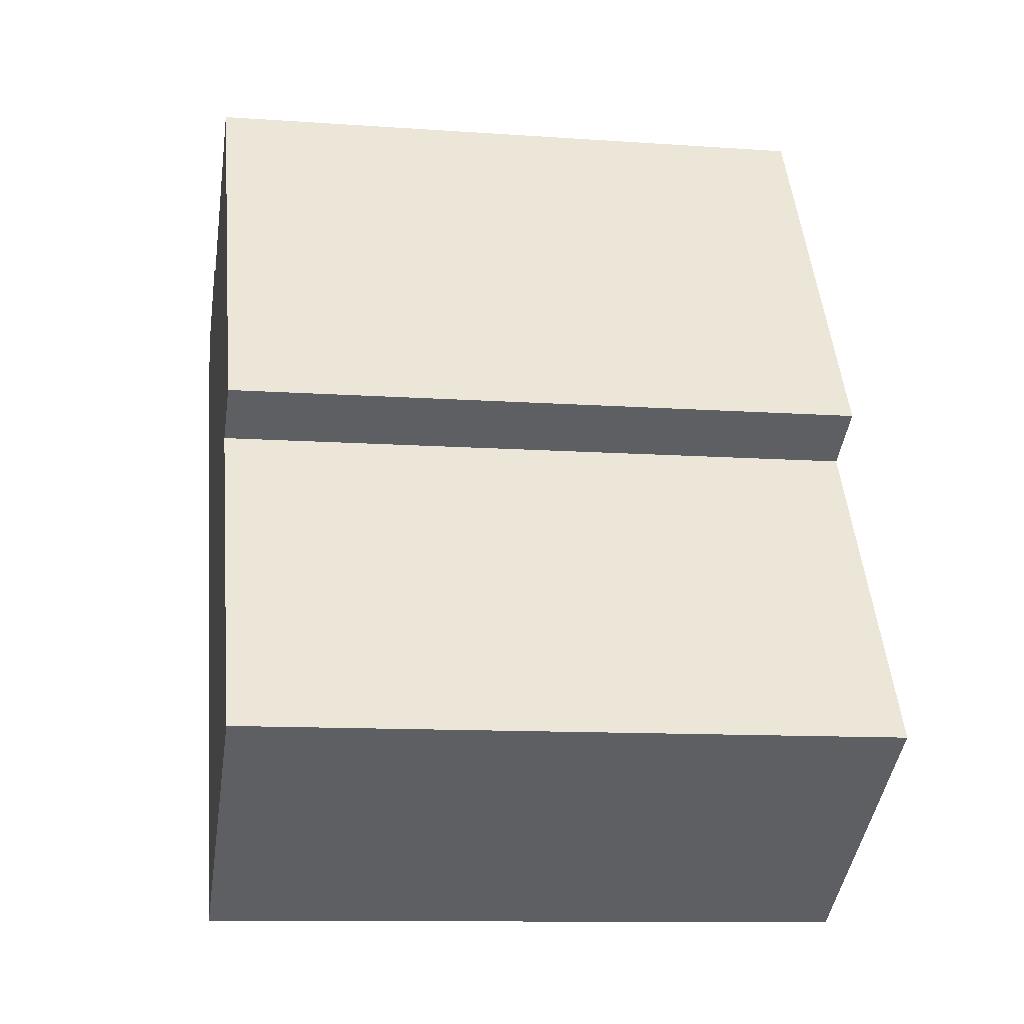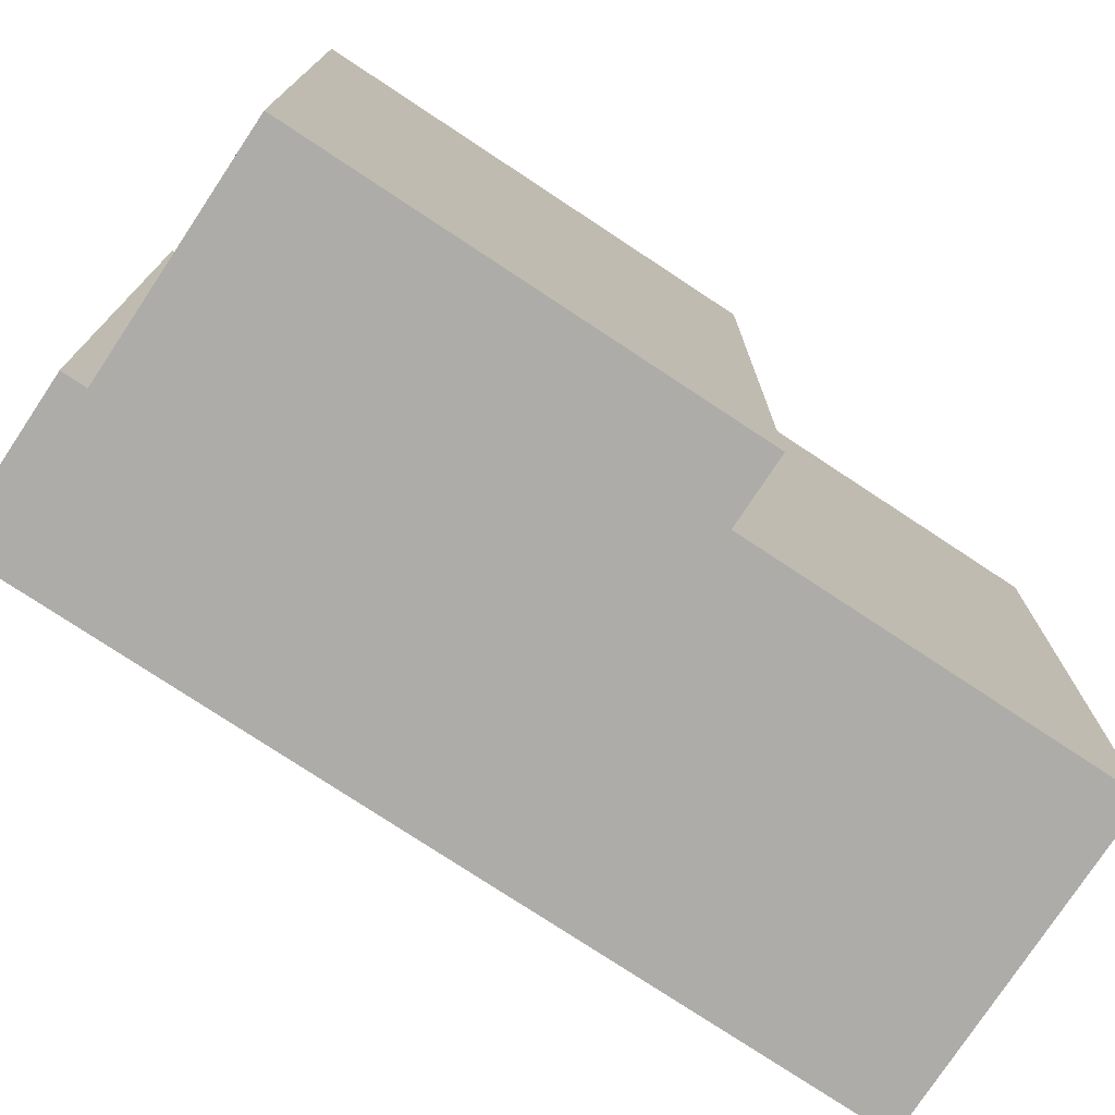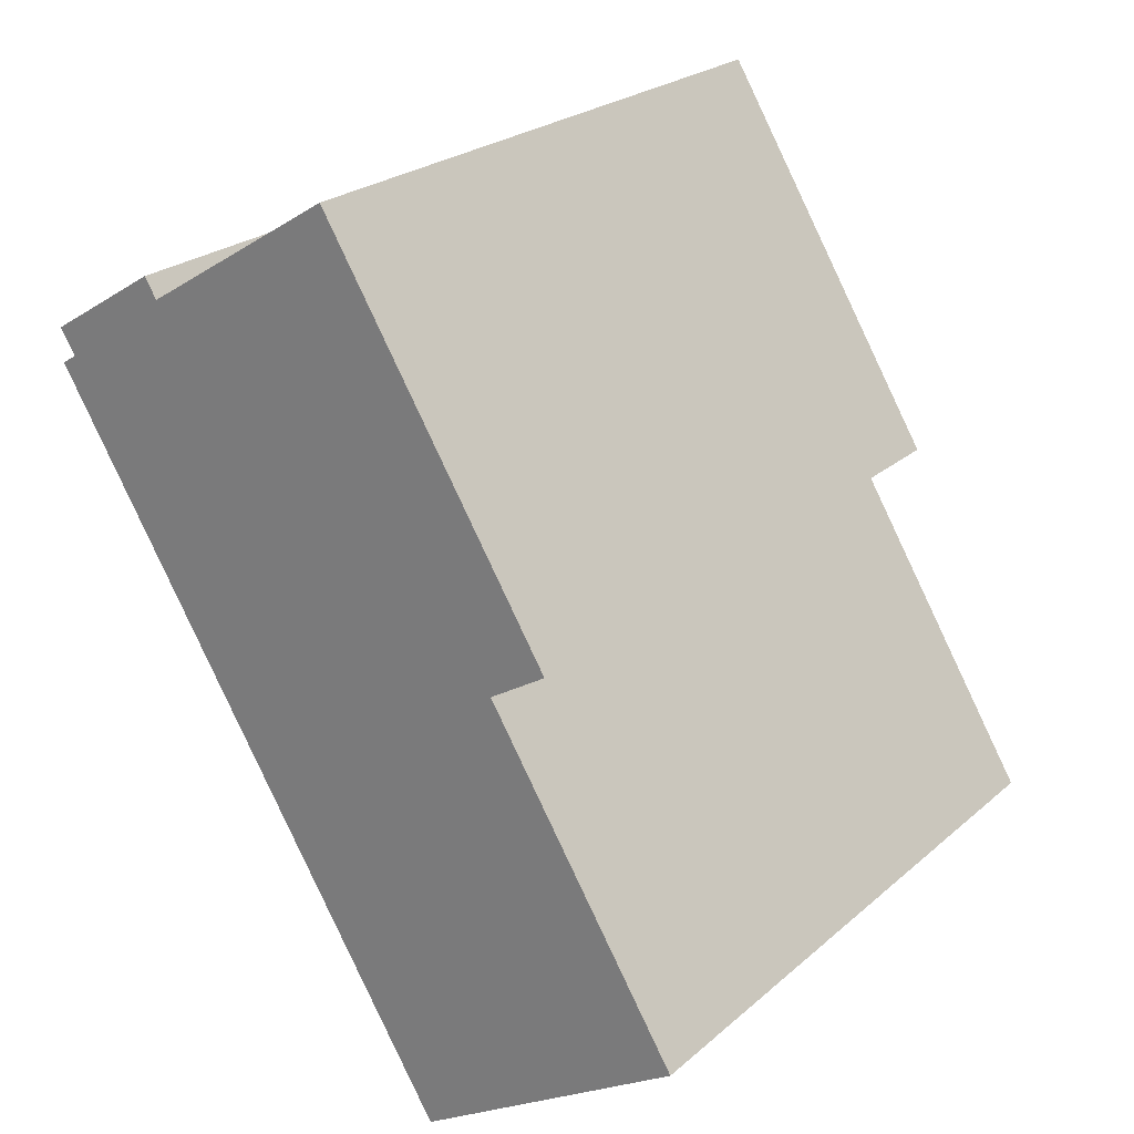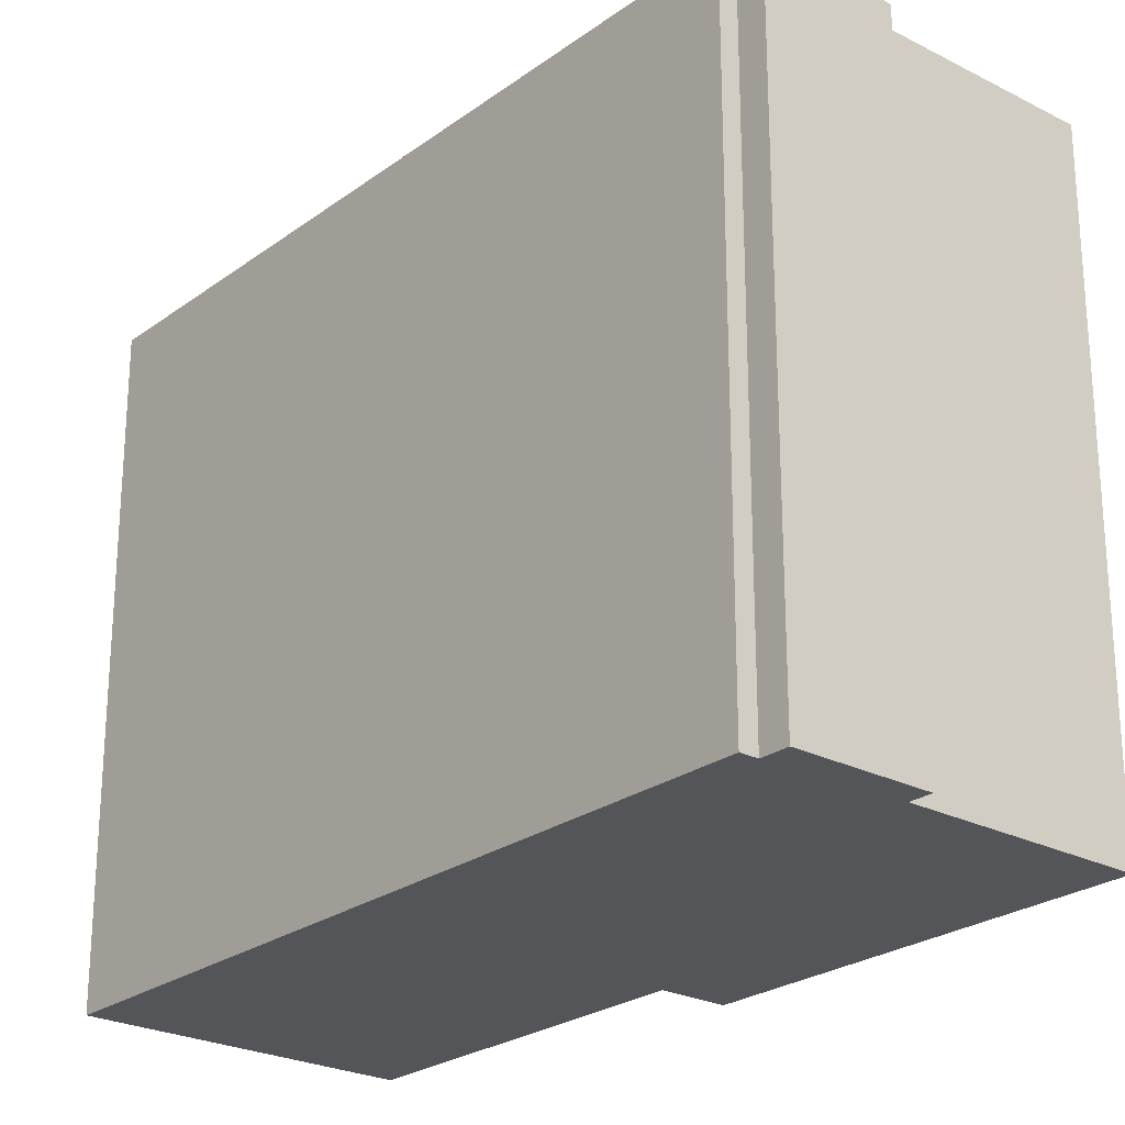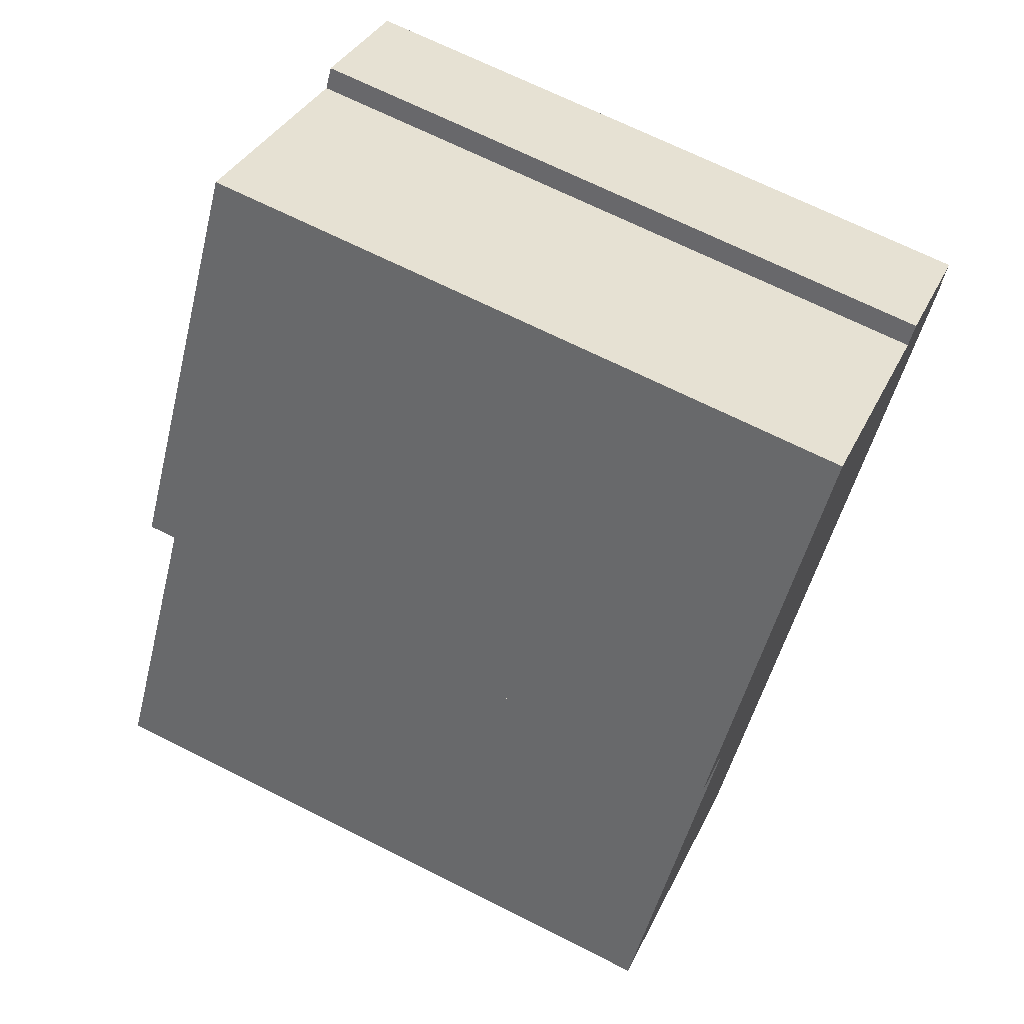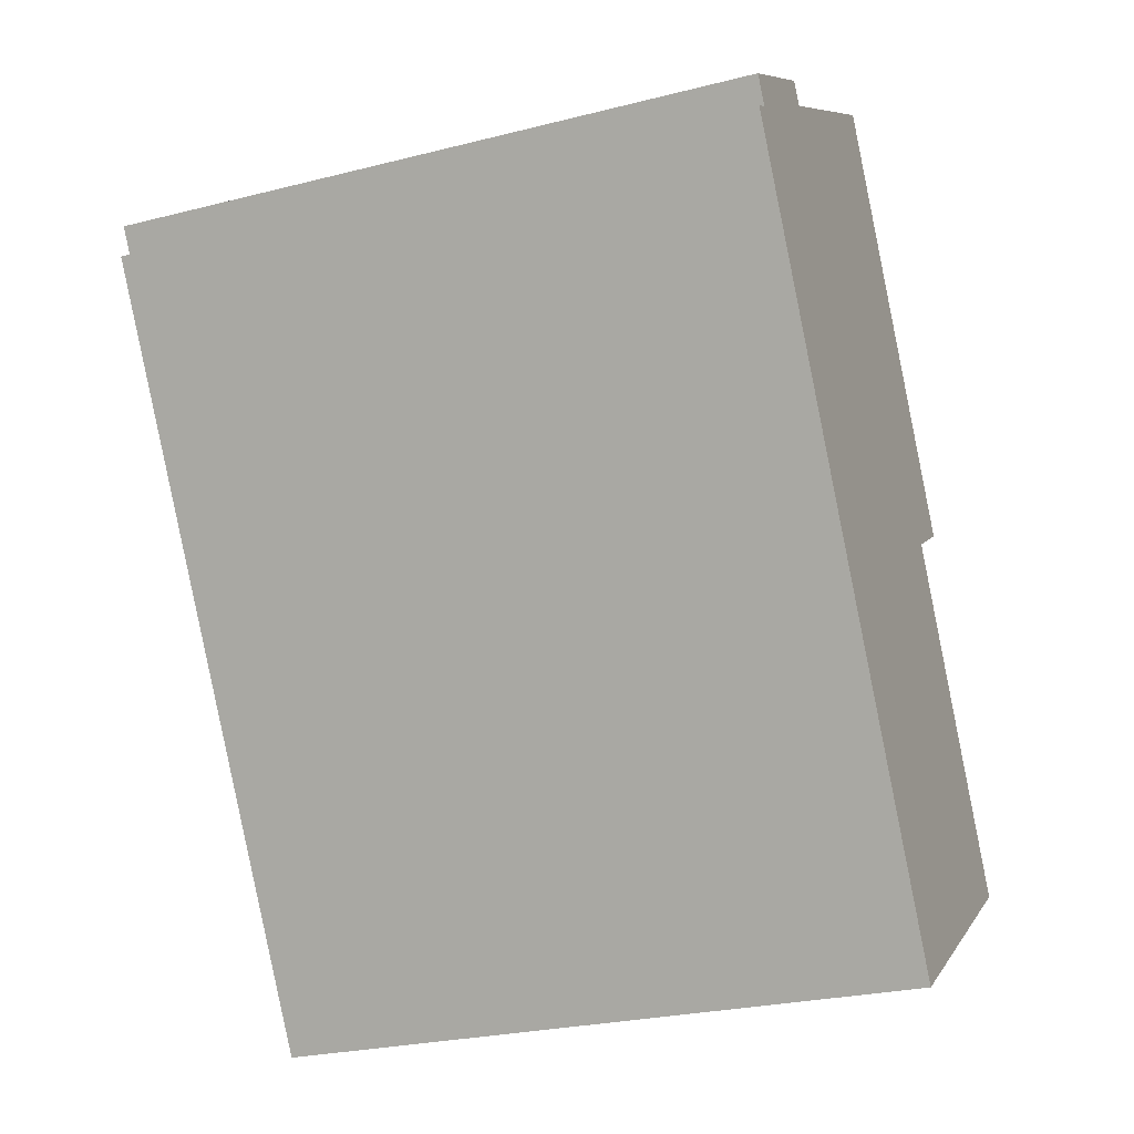
<metadata>
{"format":"obj","ext":"obj","renderer":"f3d","projection":"perspective","resolution":1024,"background":"white","views":[{"elev":-11.2,"azim":80.2,"up":"+Z"},{"elev":-76.7,"azim":24.8,"up":"+Y"},{"elev":24.3,"azim":36.1,"up":"+Z"},{"elev":-24.7,"azim":-71.9,"up":"+Y"},{"elev":68.9,"azim":116.7,"up":"+Z"},{"elev":-25.8,"azim":-67.9,"up":"+Z"}]}
</metadata>
<code>
v -4.466 6.158 6.286
v -4.23 6.158 5.904
v -0.4153 6.158 8.263
v 3.994 6.158 1.134
v 2.89 6.158 0.451
v 6.569 6.158 -5.498
v 1.363 6.158 -8.718
v -6.667 6.158 4.266
v -6.372 6.158 4.449
v -6.667 6.158 4.925
v -4.466 -6.158 6.286
v -4.23 -6.158 5.904
v -4.23 6.158 5.904
v -4.466 6.158 6.286
v -2.323 -6.158 7.084
v -0.4153 -6.158 8.263
v -0.4153 6.158 8.263
v -4.23 6.158 5.904
v -4.23 -6.158 5.904
v -2.323 -6.158 7.084
v -4.23 6.158 5.904
v -2.323 -6.158 7.084
v -0.4153 6.158 8.263
v -0.4153 -6.158 8.263
v 3.994 -6.158 1.134
v 3.994 6.158 1.134
v -0.4153 6.158 8.263
v 2.89 6.158 0.451
v 3.994 6.158 1.134
v 3.994 -6.158 1.134
v 2.89 -6.158 0.451
v 2.89 -6.158 0.451
v 6.569 -6.158 -5.498
v 6.569 6.158 -5.498
v 2.89 6.158 0.451
v 1.363 6.158 -8.718
v 6.569 6.158 -5.498
v 6.569 -6.158 -5.498
v 1.363 -6.158 -8.718
v -6.667 6.158 4.266
v -2.652 -6.158 -2.226
v -6.667 -6.158 4.266
v -2.652 -6.158 -2.226
v 1.363 6.158 -8.718
v 1.363 -6.158 -8.718
v -6.667 6.158 4.266
v 1.363 6.158 -8.718
v -2.652 -6.158 -2.226
v -6.667 -6.158 4.266
v -6.372 -6.158 4.449
v -6.372 6.158 4.449
v -6.667 6.158 4.266
v -6.667 6.158 4.925
v -6.372 6.158 4.449
v -6.372 -6.158 4.449
v -6.667 -6.158 4.925
v -6.667 -6.158 4.925
v -4.466 -6.158 6.286
v -4.466 6.158 6.286
v -6.667 6.158 4.925
v -6.667 -6.158 4.925
v -6.372 -6.158 4.449
v -6.667 -6.158 4.266
v -2.652 -6.158 -2.226
v 1.363 -6.158 -8.718
v 6.569 -6.158 -5.498
v 2.89 -6.158 0.451
v 3.994 -6.158 1.134
v -0.4153 -6.158 8.263
v -2.323 -6.158 7.084
v -4.23 -6.158 5.904
v -4.466 -6.158 6.286
g CDNNDG02_0011750
f 1 2 10
f 5 8 9
f 5 7 8
f 5 2 3
f 5 6 7
f 2 9 10
f 2 5 9
f 3 4 5
f 12 13 14
f 11 12 14
f 15 16 17
f 18 19 20
f 21 22 23
f 24 26 27
f 24 25 26
f 30 28 29
f 28 30 31
f 32 34 35
f 32 33 34
f 37 38 39
f 36 37 39
f 40 41 42
f 43 44 45
f 46 47 48
f 49 51 52
f 51 49 50
f 53 54 55
f 56 53 55
f 60 57 58
f 59 60 58
f 72 61 71
f 67 70 71
f 61 62 71
f 67 69 70
f 62 63 64
f 67 68 69
f 62 64 71
f 64 65 67
f 64 67 71
f 65 66 67

</code>
